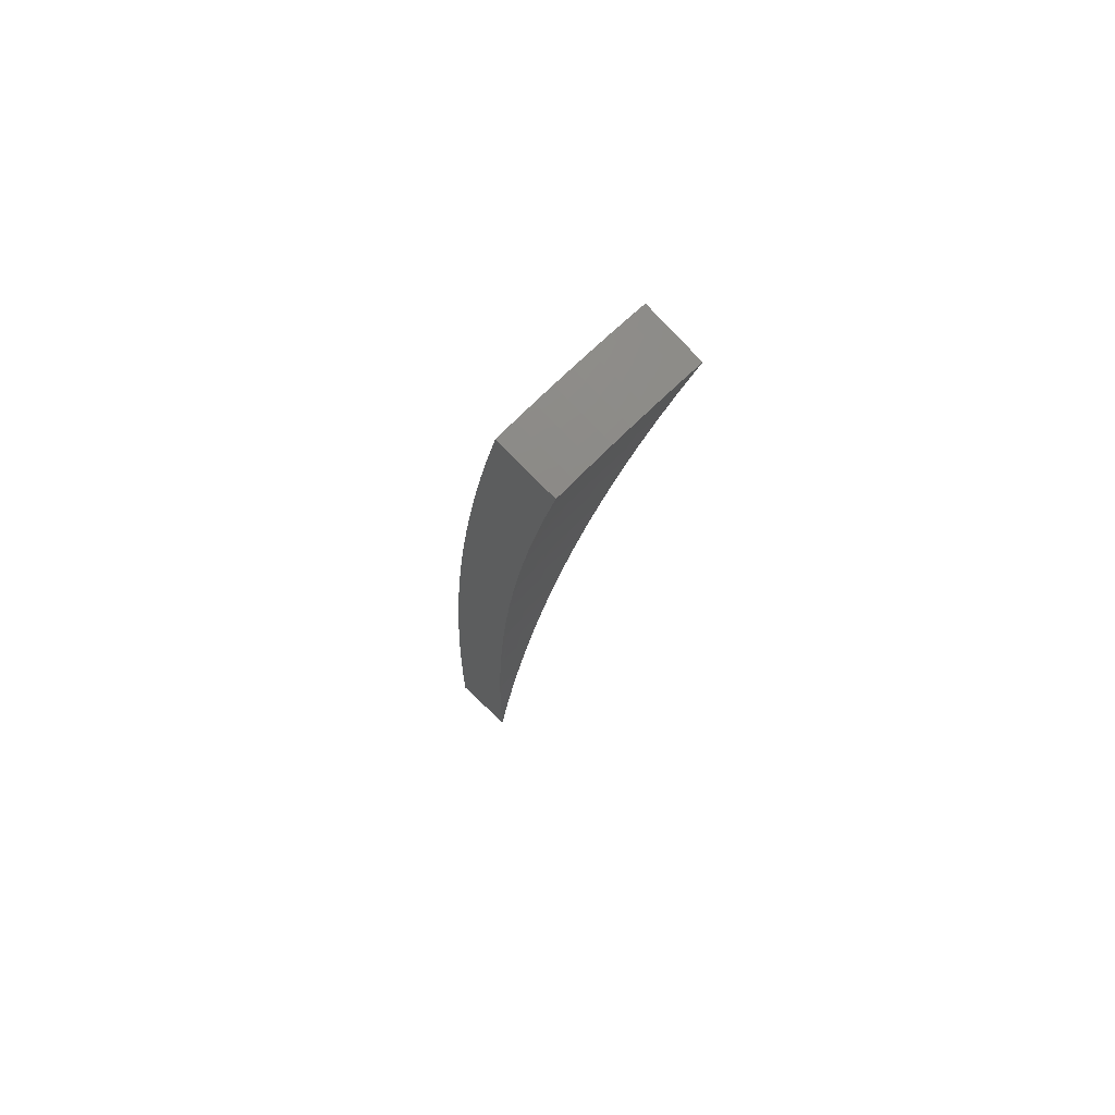
<metadata>
{"format":"stl","ext":"stl","renderer":"f3d","projection":"perspective","resolution":1024,"background":"white","views":[{"elev":71.1,"azim":133.8,"up":"+Y"}]}
</metadata>
<code>
# stl→obj: 416 verts, 828 faces
v 2.571e-15 1.895 11.48
v 2.717e-15 2.02 11.45
v -0.04149 1.955 11.47
v -0.04406 2.019 11.45
v -0.08331 1.954 11.47
v -0.0881 2.018 11.45
v -0.1254 1.951 11.47
v -0.1321 2.015 11.45
v -0.1678 1.948 11.47
v -0.176 2.012 11.45
v -0.2105 1.944 11.47
v -0.2199 2.008 11.45
v -0.2534 1.939 11.47
v -0.2636 2.002 11.45
v -0.2965 1.934 11.47
v -0.3072 1.996 11.45
v -0.3507 1.989 11.45
v -0.3291 1.866 11.48
v -0.2867 1.87 11.48
v -0.2451 1.876 11.48
v -0.2036 1.88 11.48
v -0.1623 1.884 11.48
v -0.1213 1.887 11.48
v -0.08056 1.889 11.48
v -0.04012 1.89 11.48
v -0.03876 1.826 11.49
v 2.434e-15 1.77 11.5
v -0.0374 1.762 11.5
v -0.03603 1.698 11.51
v -0.07235 1.697 11.51
v -0.06962 1.633 11.52
v -0.1048 1.631 11.52
v -0.1007 1.567 11.53
v -0.1348 1.564 11.53
v -0.1293 1.501 11.54
v -0.1621 1.498 11.54
v -0.1553 1.434 11.55
v -0.1869 1.431 11.55
v -0.1786 1.367 11.56
v -0.209 1.363 11.56
v -0.1993 1.3 11.57
v -0.2421 1.373 11.56
v -0.2203 1.249 11.57
v -0.277 1.806 11.49
v -0.3074 1.743 11.5
v -0.2672 1.743 11.5
v -0.2575 1.679 11.51
v -0.2284 1.748 11.5
v -0.2201 1.684 11.51
v -0.1897 1.753 11.5
v -0.1828 1.689 11.51
v -0.1513 1.756 11.5
v -0.1458 1.692 11.51
v -0.1131 1.759 11.5
v -0.1089 1.695 11.51
v -0.07509 1.761 11.5
v -0.2857 1.62 11.52
v -0.2478 1.616 11.52
v -0.2118 1.621 11.52
v -0.1759 1.625 11.52
v -0.1403 1.628 11.52
v -0.2381 1.553 11.53
v -0.2639 1.497 11.54
v -0.2284 1.489 11.54
v -0.2187 1.426 11.55
v -0.1952 1.494 11.54
v -0.1984 1.125 11.59
v -0.1801 1.174 11.58
v -0.1897 1.237 11.58
v -0.1704 1.304 11.57
v -0.1484 1.371 11.56
v -0.1238 1.437 11.55
v -0.09662 1.503 11.54
v -0.06689 1.569 11.53
v -0.03467 1.634 11.52
v 2.221e-15 1.644 11.52
v -0.1764 1.001 11.6
v -0.1608 1.049 11.6
v -0.1704 1.112 11.59
v -0.1539 1.178 11.58
v -0.1621 1.241 11.58
v -0.1347 1.244 11.58
v -0.1415 1.307 11.57
v -0.1129 1.31 11.57
v -0.1183 1.373 11.56
v -0.08843 1.376 11.56
v -0.09252 1.439 11.55
v -0.06145 1.441 11.55
v -0.06417 1.505 11.54
v -0.03196 1.506 11.54
v -0.03331 1.57 11.53
v 1.944e-15 1.519 11.54
v -0.1545 0.8761 11.61
v -0.1416 0.9238 11.61
v -0.1512 0.9862 11.6
v -0.1374 1.052 11.6
v -0.1457 1.115 11.59
v -0.121 1.118 11.59
v -0.1278 1.181 11.58
v -0.1019 1.183 11.58
v -0.1074 1.247 11.58
v -0.08025 1.249 11.58
v -0.08434 1.312 11.57
v -0.05601 1.313 11.57
v -0.05873 1.377 11.56
v -0.02925 1.378 11.56
v -0.0306 1.442 11.55
v 1.617e-15 1.393 11.56
v -0.1321 0.8614 11.61
v -0.1325 0.7514 11.62
v -0.113 0.7369 11.62
v -0.1105 0.6265 11.63
v -0.09397 0.6129 11.63
v -0.08843 0.5015 11.64
v -0.07503 0.4893 11.64
v -0.06636 0.3763 11.64
v -0.05615 0.3662 11.64
v -0.04426 0.251 11.65
v -0.03735 0.2436 11.65
v -0.02214 0.1256 11.65
v -0.01864 0.1215 11.65
v -6.919e-16 -8.286e-32 11.65
v -1.495e-15 0.2542 11.65
v -0.005227 0.2463 11.65
v -1.626e-15 0.1271 11.65
v -0.002608 0.1229 11.65
v -0.007857 0.3702 11.64
v -1.287e-15 0.3812 11.64
v -0.0105 0.4947 11.64
v -1.015e-15 0.5081 11.64
v -0.01315 0.6196 11.63
v -6.919e-16 0.635 11.63
v -0.01581 0.745 11.62
v -3.297e-16 0.7617 11.62
v -0.01848 0.8708 11.61
v 5.859e-17 0.8882 11.61
v -0.01982 0.9339 11.61
v 4.601e-16 1.015 11.6
v -0.02116 0.9971 11.6
v -0.0225 1.06 11.6
v -0.04249 0.9964 11.6
v -0.04519 1.06 11.6
v -0.06398 0.9953 11.6
v -0.06804 1.058 11.6
v -0.08561 0.9937 11.6
v -0.09104 1.057 11.6
v -0.1074 0.9917 11.6
v -0.1142 1.055 11.6
v -0.1292 0.9892 11.6
v 8.622e-16 1.141 11.59
v -0.02385 1.124 11.59
v -0.04789 1.123 11.59
v -0.0721 1.122 11.59
v -0.09648 1.12 11.59
v -0.0252 1.187 11.58
v 1.252e-15 1.267 11.57
v -0.02654 1.251 11.58
v -0.02789 1.314 11.57
v -0.0533 1.25 11.58
v -0.01593 0.1219 11.65
v -0.01323 0.1222 11.65
v -0.01055 0.1225 11.65
v -0.007884 0.1227 11.65
v -0.005236 0.1228 11.65
v -0.07783 1.825 11.49
v -0.1172 1.823 11.49
v -0.1568 1.82 11.49
v -0.1967 1.816 11.49
v -0.2367 1.812 11.49
v -0.05059 1.186 11.58
v -0.07618 1.185 11.58
v -0.0398 0.9333 11.61
v -0.05992 0.9322 11.61
v -0.08018 0.9308 11.61
v -0.1006 0.9289 11.61
v -0.1211 0.9265 11.61
v -0.03711 0.8702 11.61
v -0.05588 0.8693 11.61
v -0.07477 0.8679 11.61
v -0.09377 0.8662 11.61
v -0.1129 0.864 11.61
v -0.03175 0.7445 11.62
v -0.0478 0.7437 11.62
v -0.06396 0.7425 11.62
v -0.08022 0.741 11.62
v -0.09657 0.7391 11.62
v -0.0264 0.6192 11.63
v -0.03976 0.6185 11.63
v -0.0532 0.6175 11.63
v -0.06672 0.6163 11.63
v -0.08032 0.6147 11.63
v -0.02108 0.4943 11.64
v -0.03174 0.4938 11.64
v -0.04247 0.493 11.64
v -0.05327 0.492 11.64
v -0.06412 0.4908 11.64
v -0.01578 0.37 11.64
v -0.02376 0.3696 11.64
v -0.03179 0.369 11.64
v -0.03987 0.3682 11.64
v -0.04799 0.3673 11.64
v -0.0105 0.2461 11.65
v -0.0158 0.2459 11.65
v -0.02115 0.2455 11.65
v -0.02652 0.245 11.65
v -0.03192 0.2443 11.65
v -0.169 1.561 11.53
v -0.2035 1.557 11.53
v -0.3466 1.966 11.32
v -0.3252 1.844 11.34
v -0.3037 1.723 11.37
v -0.2822 1.601 11.39
v -0.2607 1.478 11.41
v -0.2391 1.356 11.42
v -0.2175 1.233 11.44
v -0.1958 1.111 11.45
v -0.1742 0.9877 11.47
v -0.1525 0.8646 11.48
v -0.1307 0.7414 11.49
v -0.109 0.6181 11.5
v -0.08722 0.4946 11.5
v -0.06543 0.3711 11.51
v -0.04363 0.2475 11.51
v -0.02182 0.1238 11.51
v -6.837e-16 -8.185e-32 11.52
v -0.293 1.911 11.33
v -0.3037 1.973 11.32
v -0.2606 1.979 11.32
v -0.2505 1.917 11.33
v -0.2173 1.984 11.32
v -0.2081 1.922 11.33
v -0.174 1.989 11.32
v -0.1659 1.926 11.33
v -0.1306 1.992 11.32
v -0.124 1.929 11.33
v -0.08707 1.994 11.32
v -0.08234 1.931 11.33
v -0.04355 1.996 11.32
v -0.04101 1.932 11.33
v -1.785e-15 1.996 11.32
v -1.917e-15 1.873 11.34
v -1.909e-15 1.749 11.37
v -0.03831 1.805 11.36
v -0.03966 1.869 11.34
v -1.896e-15 1.625 11.39
v -0.03562 1.678 11.38
v -0.03696 1.742 11.37
v -0.07692 1.804 11.36
v -0.07963 1.867 11.34
v -0.1199 1.865 11.34
v -1.88e-15 1.501 11.41
v -0.03293 1.551 11.4
v -0.03427 1.615 11.39
v -0.07152 1.677 11.38
v -0.07422 1.74 11.37
v -0.1117 1.738 11.37
v -0.1158 1.802 11.36
v -0.155 1.799 11.36
v -0.1604 1.862 11.34
v -0.2012 1.859 11.34
v -1.86e-15 1.377 11.42
v -0.03025 1.425 11.42
v -0.03159 1.488 11.41
v -0.06612 1.55 11.4
v -0.06882 1.614 11.39
v -0.1036 1.612 11.39
v -0.1077 1.675 11.38
v -0.1441 1.673 11.38
v -0.1495 1.736 11.37
v -0.1875 1.732 11.37
v -0.1944 1.795 11.36
v -0.234 1.791 11.36
v -0.2422 1.854 11.34
v -0.2834 1.848 11.34
v -1.839e-15 1.252 11.44
v -0.02757 1.299 11.43
v -0.02891 1.362 11.42
v -0.06073 1.424 11.42
v -0.06342 1.487 11.41
v -0.0955 1.486 11.41
v -0.09955 1.549 11.4
v -0.1332 1.546 11.4
v -0.1386 1.609 11.39
v -0.1739 1.606 11.39
v -0.1807 1.669 11.38
v -0.2175 1.665 11.38
v -0.2257 1.728 11.37
v -0.2641 1.723 11.37
v -0.2738 1.785 11.36
v -1.816e-15 1.128 11.45
v -0.0249 1.173 11.45
v -0.02624 1.236 11.44
v -0.05536 1.298 11.43
v -0.05805 1.361 11.42
v -0.0874 1.36 11.42
v -0.09145 1.423 11.42
v -0.1224 1.42 11.42
v -0.1278 1.483 11.41
v -0.1603 1.48 11.41
v -0.1671 1.543 11.4
v -0.2011 1.539 11.4
v -0.2093 1.602 11.39
v -0.2449 1.597 11.39
v -0.2545 1.66 11.38
v -1.792e-15 1.003 11.47
v -0.02224 1.048 11.46
v -0.02357 1.111 11.46
v -0.05001 1.173 11.45
v -0.05268 1.235 11.44
v -0.07932 1.234 11.44
v -0.08336 1.297 11.43
v -0.1115 1.295 11.43
v -0.1169 1.358 11.42
v -0.1467 1.355 11.42
v -0.1535 1.418 11.42
v -0.1847 1.414 11.42
v -0.1929 1.477 11.41
v -0.2257 1.472 11.41
v -0.2353 1.535 11.4
v -1.768e-15 0.8779 11.48
v -0.01959 0.923 11.47
v -0.02092 0.9855 11.47
v -0.04466 1.047 11.46
v -0.04733 1.11 11.46
v -0.07127 1.109 11.46
v -0.07529 1.171 11.45
v -0.1007 1.169 11.45
v -0.1061 1.232 11.44
v -0.1331 1.23 11.44
v -0.1399 1.292 11.43
v -0.1684 1.289 11.43
v -0.1766 1.351 11.42
v -0.2066 1.347 11.42
v -0.2162 1.41 11.42
v -0.01827 0.8607 11.48
v -1.746e-15 0.7528 11.49
v -0.01563 0.7363 11.49
v -1.724e-15 0.6276 11.5
v -0.013 0.6124 11.5
v -1.705e-15 0.5023 11.5
v -0.01038 0.4889 11.5
v -1.689e-15 0.3768 11.51
v -0.007766 0.3659 11.51
v -1.677e-15 0.2513 11.51
v -0.005166 0.2434 11.51
v -1.669e-15 0.1257 11.51
v -0.002577 0.1214 11.51
v -0.03692 0.2408 11.51
v -0.01842 0.1201 11.51
v -0.0555 0.362 11.51
v -0.07415 0.4836 11.5
v -0.09288 0.6058 11.5
v -0.1117 0.7283 11.49
v -0.1305 0.8514 11.48
v -0.14 0.913 11.47
v -0.1495 0.9748 11.47
v -0.159 1.037 11.46
v -0.1277 0.9777 11.47
v -0.1359 1.04 11.46
v -0.1061 0.9802 11.47
v -0.1129 1.042 11.46
v -0.08461 0.9822 11.47
v -0.08998 1.045 11.46
v -0.06323 0.9837 11.47
v -0.06725 1.046 11.46
v -0.042 0.9848 11.47
v -0.1685 1.099 11.46
v -0.144 1.102 11.46
v -0.1196 1.105 11.46
v -0.09536 1.107 11.46
v -0.178 1.161 11.45
v -0.1875 1.223 11.44
v -0.197 1.285 11.43
v -0.1602 1.226 11.44
v -0.005175 0.1214 11.51
v -0.007792 0.1212 11.51
v -0.01043 0.121 11.51
v -0.01308 0.1208 11.51
v -0.01574 0.1205 11.51
v -0.1521 1.164 11.45
v -0.1264 1.167 11.45
v -0.1197 0.9158 11.47
v -0.0994 0.9181 11.47
v -0.07925 0.92 11.47
v -0.05923 0.9214 11.47
v -0.03934 0.9224 11.47
v -0.1116 0.8539 11.48
v -0.09268 0.8561 11.48
v -0.0739 0.8578 11.48
v -0.05523 0.8592 11.48
v -0.03668 0.8601 11.48
v -0.09545 0.7305 11.49
v -0.07929 0.7324 11.49
v -0.06322 0.7339 11.49
v -0.04725 0.735 11.49
v -0.03138 0.7358 11.49
v -0.07938 0.6076 11.5
v -0.06595 0.6091 11.5
v -0.05258 0.6104 11.5
v -0.0393 0.6113 11.5
v -0.0261 0.612 11.5
v -0.06338 0.4851 11.5
v -0.05265 0.4863 11.5
v -0.04198 0.4873 11.5
v -0.03137 0.4881 11.5
v -0.02084 0.4886 11.5
v -0.04743 0.363 11.51
v -0.0394 0.364 11.51
v -0.03142 0.3647 11.51
v -0.02348 0.3653 11.51
v -0.01559 0.3657 11.51
v -0.03155 0.2415 11.51
v -0.02621 0.2421 11.51
v -0.0209 0.2426 11.51
v -0.01562 0.243 11.51
v -0.01037 0.2433 11.51
f 1 2 3
f 3 2 4
f 3 4 5
f 5 4 6
f 5 6 7
f 7 6 8
f 7 8 9
f 9 8 10
f 9 10 11
f 11 10 12
f 11 12 13
f 13 12 14
f 13 14 15
f 15 14 16
f 15 16 17
f 17 18 15
f 15 18 19
f 15 19 13
f 13 19 20
f 13 20 11
f 11 20 21
f 11 21 9
f 9 21 22
f 9 22 7
f 7 22 23
f 7 23 5
f 5 23 24
f 5 24 3
f 3 24 25
f 3 25 1
f 1 25 26
f 1 26 27
f 27 26 28
f 27 28 29
f 29 28 30
f 29 30 31
f 31 30 32
f 31 32 33
f 33 32 34
f 33 34 35
f 35 34 36
f 35 36 37
f 37 36 38
f 37 38 39
f 39 38 40
f 39 40 41
f 41 40 42
f 41 42 43
f 19 18 44
f 44 18 45
f 44 45 46
f 46 45 47
f 46 47 48
f 48 47 49
f 48 49 50
f 50 49 51
f 50 51 52
f 52 51 53
f 52 53 54
f 54 53 55
f 54 55 56
f 56 55 30
f 56 30 28
f 45 57 47
f 47 57 58
f 47 58 49
f 49 58 59
f 49 59 51
f 51 59 60
f 51 60 53
f 53 60 61
f 53 61 55
f 55 61 32
f 55 32 30
f 58 57 62
f 62 57 63
f 62 63 64
f 64 63 65
f 64 65 66
f 66 65 38
f 66 38 36
f 63 42 65
f 65 42 40
f 65 40 38
f 67 68 43
f 43 68 69
f 43 69 41
f 41 69 70
f 41 70 39
f 39 70 71
f 39 71 37
f 37 71 72
f 37 72 35
f 35 72 73
f 35 73 33
f 33 73 74
f 33 74 31
f 31 74 75
f 31 75 29
f 29 75 76
f 29 76 27
f 77 78 67
f 67 78 79
f 67 79 68
f 68 79 80
f 68 80 81
f 81 80 82
f 81 82 83
f 83 82 84
f 83 84 85
f 85 84 86
f 85 86 87
f 87 86 88
f 87 88 89
f 89 88 90
f 89 90 91
f 91 90 92
f 91 92 76
f 93 94 77
f 77 94 95
f 77 95 78
f 78 95 96
f 78 96 97
f 97 96 98
f 97 98 99
f 99 98 100
f 99 100 101
f 101 100 102
f 101 102 103
f 103 102 104
f 103 104 105
f 105 104 106
f 105 106 107
f 107 106 108
f 107 108 92
f 94 93 109
f 109 93 110
f 109 110 111
f 111 110 112
f 111 112 113
f 113 112 114
f 113 114 115
f 115 114 116
f 115 116 117
f 117 116 118
f 117 118 119
f 119 118 120
f 119 120 121
f 121 120 122
f 123 124 125
f 125 124 126
f 125 126 122
f 124 123 127
f 127 123 128
f 127 128 129
f 129 128 130
f 129 130 131
f 131 130 132
f 131 132 133
f 133 132 134
f 133 134 135
f 135 134 136
f 135 136 137
f 137 136 138
f 137 138 139
f 139 138 140
f 139 140 141
f 141 140 142
f 141 142 143
f 143 142 144
f 143 144 145
f 145 144 146
f 145 146 147
f 147 146 148
f 147 148 149
f 149 148 96
f 149 96 95
f 138 150 140
f 140 150 151
f 140 151 142
f 142 151 152
f 142 152 144
f 144 152 153
f 144 153 146
f 146 153 154
f 146 154 148
f 148 154 98
f 148 98 96
f 151 150 155
f 155 150 156
f 155 156 157
f 157 156 158
f 157 158 159
f 159 158 104
f 159 104 102
f 156 108 158
f 158 108 106
f 158 106 104
f 121 122 160
f 160 122 161
f 161 122 162
f 162 122 163
f 163 122 164
f 164 122 126
f 56 28 26
f 26 25 165
f 165 25 24
f 165 24 166
f 166 24 23
f 166 23 167
f 167 23 22
f 167 22 168
f 168 22 21
f 168 21 169
f 169 21 20
f 169 20 44
f 44 20 19
f 91 76 75
f 107 92 90
f 89 91 74
f 74 91 75
f 105 107 88
f 88 107 90
f 152 151 155
f 155 157 170
f 170 157 159
f 170 159 171
f 171 159 102
f 171 102 100
f 137 139 172
f 172 139 141
f 172 141 173
f 173 141 143
f 173 143 174
f 174 143 145
f 174 145 175
f 175 145 147
f 175 147 176
f 176 147 149
f 176 149 94
f 94 149 95
f 135 137 177
f 177 137 172
f 177 172 178
f 178 172 173
f 178 173 179
f 179 173 174
f 179 174 180
f 180 174 175
f 180 175 181
f 181 175 176
f 181 176 109
f 109 176 94
f 133 135 182
f 182 135 177
f 182 177 183
f 183 177 178
f 183 178 184
f 184 178 179
f 184 179 185
f 185 179 180
f 185 180 186
f 186 180 181
f 186 181 111
f 111 181 109
f 131 133 187
f 187 133 182
f 187 182 188
f 188 182 183
f 188 183 189
f 189 183 184
f 189 184 190
f 190 184 185
f 190 185 191
f 191 185 186
f 191 186 113
f 113 186 111
f 129 131 192
f 192 131 187
f 192 187 193
f 193 187 188
f 193 188 194
f 194 188 189
f 194 189 195
f 195 189 190
f 195 190 196
f 196 190 191
f 196 191 115
f 115 191 113
f 127 129 197
f 197 129 192
f 197 192 198
f 198 192 193
f 198 193 199
f 199 193 194
f 199 194 200
f 200 194 195
f 200 195 201
f 201 195 196
f 201 196 117
f 117 196 115
f 164 126 124
f 124 127 202
f 202 127 197
f 202 197 203
f 203 197 198
f 203 198 204
f 204 198 199
f 204 199 205
f 205 199 200
f 205 200 206
f 206 200 201
f 206 201 119
f 119 201 117
f 54 56 165
f 165 56 26
f 54 165 166
f 87 89 73
f 73 89 74
f 103 105 86
f 86 105 88
f 153 152 170
f 170 152 155
f 153 170 171
f 163 164 202
f 202 164 124
f 163 202 203
f 52 54 166
f 52 166 167
f 34 32 61
f 85 87 72
f 72 87 73
f 101 103 84
f 84 103 86
f 154 153 171
f 154 171 100
f 162 163 203
f 162 203 204
f 50 52 167
f 50 167 168
f 34 61 207
f 207 61 60
f 207 60 208
f 208 60 59
f 208 59 62
f 62 59 58
f 83 85 71
f 71 85 72
f 99 101 82
f 82 101 84
f 98 154 100
f 161 162 204
f 161 204 205
f 48 50 168
f 48 168 169
f 66 36 207
f 207 36 34
f 66 207 208
f 81 83 70
f 70 83 71
f 97 99 80
f 80 99 82
f 160 161 205
f 160 205 206
f 46 48 169
f 46 169 44
f 64 66 208
f 64 208 62
f 68 81 69
f 69 81 70
f 78 97 79
f 79 97 80
f 121 160 206
f 121 206 119
f 209 210 17
f 17 210 211
f 17 211 212
f 212 213 17
f 17 213 18
f 18 213 214
f 18 214 45
f 45 214 215
f 45 215 57
f 57 215 216
f 57 216 63
f 63 216 217
f 63 217 42
f 42 217 43
f 43 217 218
f 43 218 67
f 67 218 219
f 67 219 77
f 77 219 220
f 77 220 93
f 93 220 221
f 93 221 110
f 110 221 112
f 112 221 222
f 112 222 114
f 114 222 223
f 114 223 116
f 116 223 118
f 118 223 224
f 118 224 120
f 120 224 225
f 120 225 122
f 210 209 226
f 226 209 227
f 226 227 228
f 226 228 229
f 229 228 230
f 229 230 231
f 231 230 232
f 231 232 233
f 233 232 234
f 233 234 235
f 235 234 236
f 235 236 237
f 237 236 238
f 237 238 239
f 239 238 240
f 239 240 241
f 242 243 241
f 241 243 244
f 241 244 239
f 239 244 237
f 245 246 242
f 242 246 247
f 242 247 243
f 243 247 248
f 243 248 249
f 249 248 250
f 249 250 235
f 235 250 233
f 251 252 245
f 245 252 253
f 245 253 246
f 246 253 254
f 246 254 255
f 255 254 256
f 255 256 257
f 257 256 258
f 257 258 259
f 259 258 260
f 259 260 231
f 231 260 229
f 261 262 251
f 251 262 263
f 251 263 252
f 252 263 264
f 252 264 265
f 265 264 266
f 265 266 267
f 267 266 268
f 267 268 269
f 269 268 270
f 269 270 271
f 271 270 272
f 271 272 273
f 273 272 274
f 273 274 226
f 226 274 210
f 275 276 261
f 261 276 277
f 261 277 262
f 262 277 278
f 262 278 279
f 279 278 280
f 279 280 281
f 281 280 282
f 281 282 283
f 283 282 284
f 283 284 285
f 285 284 286
f 285 286 287
f 287 286 288
f 287 288 289
f 289 288 211
f 289 211 210
f 290 291 275
f 275 291 292
f 275 292 276
f 276 292 293
f 276 293 294
f 294 293 295
f 294 295 296
f 296 295 297
f 296 297 298
f 298 297 299
f 298 299 300
f 300 299 301
f 300 301 302
f 302 301 303
f 302 303 304
f 304 303 212
f 304 212 211
f 305 306 290
f 290 306 307
f 290 307 291
f 291 307 308
f 291 308 309
f 309 308 310
f 309 310 311
f 311 310 312
f 311 312 313
f 313 312 314
f 313 314 315
f 315 314 316
f 315 316 317
f 317 316 318
f 317 318 319
f 319 318 213
f 319 213 212
f 320 321 305
f 305 321 322
f 305 322 306
f 306 322 323
f 306 323 324
f 324 323 325
f 324 325 326
f 326 325 327
f 326 327 328
f 328 327 329
f 328 329 330
f 330 329 331
f 330 331 332
f 332 331 333
f 332 333 334
f 334 333 214
f 334 214 213
f 321 320 335
f 335 320 336
f 335 336 337
f 337 336 338
f 337 338 339
f 339 338 340
f 339 340 341
f 341 340 342
f 341 342 343
f 343 342 344
f 343 344 345
f 345 344 346
f 345 346 347
f 347 346 225
f 223 348 224
f 224 348 349
f 224 349 225
f 348 223 350
f 350 223 222
f 350 222 351
f 351 222 221
f 351 221 352
f 352 221 220
f 352 220 353
f 353 220 219
f 353 219 354
f 354 219 218
f 354 218 355
f 355 218 217
f 355 217 356
f 356 217 357
f 356 357 358
f 358 357 359
f 358 359 360
f 360 359 361
f 360 361 362
f 362 361 363
f 362 363 364
f 364 363 365
f 364 365 366
f 366 365 323
f 366 323 322
f 217 216 357
f 357 216 367
f 357 367 359
f 359 367 368
f 359 368 361
f 361 368 369
f 361 369 363
f 363 369 370
f 363 370 365
f 365 370 325
f 365 325 323
f 367 216 371
f 371 216 215
f 371 215 372
f 372 215 373
f 372 373 374
f 374 373 331
f 374 331 329
f 215 214 373
f 373 214 333
f 373 333 331
f 347 225 375
f 375 225 376
f 376 225 377
f 377 225 378
f 378 225 379
f 379 225 349
f 289 210 274
f 304 211 288
f 287 289 272
f 272 289 274
f 319 212 303
f 302 304 286
f 286 304 288
f 334 213 318
f 317 319 301
f 301 319 303
f 332 334 316
f 316 334 318
f 368 367 371
f 371 372 380
f 380 372 374
f 380 374 381
f 381 374 329
f 381 329 327
f 355 356 382
f 382 356 358
f 382 358 383
f 383 358 360
f 383 360 384
f 384 360 362
f 384 362 385
f 385 362 364
f 385 364 386
f 386 364 366
f 386 366 321
f 321 366 322
f 354 355 387
f 387 355 382
f 387 382 388
f 388 382 383
f 388 383 389
f 389 383 384
f 389 384 390
f 390 384 385
f 390 385 391
f 391 385 386
f 391 386 335
f 335 386 321
f 353 354 392
f 392 354 387
f 392 387 393
f 393 387 388
f 393 388 394
f 394 388 389
f 394 389 395
f 395 389 390
f 395 390 396
f 396 390 391
f 396 391 337
f 337 391 335
f 352 353 397
f 397 353 392
f 397 392 398
f 398 392 393
f 398 393 399
f 399 393 394
f 399 394 400
f 400 394 395
f 400 395 401
f 401 395 396
f 401 396 339
f 339 396 337
f 351 352 402
f 402 352 397
f 402 397 403
f 403 397 398
f 403 398 404
f 404 398 399
f 404 399 405
f 405 399 400
f 405 400 406
f 406 400 401
f 406 401 341
f 341 401 339
f 350 351 407
f 407 351 402
f 407 402 408
f 408 402 403
f 408 403 409
f 409 403 404
f 409 404 410
f 410 404 405
f 410 405 411
f 411 405 406
f 411 406 343
f 343 406 341
f 379 349 348
f 348 350 412
f 412 350 407
f 412 407 413
f 413 407 408
f 413 408 414
f 414 408 409
f 414 409 415
f 415 409 410
f 415 410 416
f 416 410 411
f 416 411 345
f 345 411 343
f 226 229 273
f 273 229 260
f 273 260 271
f 271 260 258
f 271 258 269
f 269 258 256
f 269 256 267
f 267 256 254
f 267 254 265
f 265 254 253
f 265 253 252
f 285 287 270
f 270 287 272
f 300 302 284
f 284 302 286
f 315 317 299
f 299 317 301
f 330 332 314
f 314 332 316
f 369 368 380
f 380 368 371
f 369 380 381
f 378 379 412
f 412 379 348
f 378 412 413
f 283 285 268
f 268 285 270
f 298 300 282
f 282 300 284
f 313 315 297
f 297 315 299
f 328 330 312
f 312 330 314
f 370 369 381
f 370 381 327
f 377 378 413
f 377 413 414
f 231 233 259
f 259 233 250
f 259 250 257
f 257 250 248
f 257 248 255
f 255 248 247
f 255 247 246
f 281 283 266
f 266 283 268
f 296 298 280
f 280 298 282
f 311 313 295
f 295 313 297
f 326 328 310
f 310 328 312
f 325 370 327
f 376 377 414
f 376 414 415
f 279 281 264
f 264 281 266
f 294 296 278
f 278 296 280
f 309 311 293
f 293 311 295
f 324 326 308
f 308 326 310
f 375 376 415
f 375 415 416
f 235 237 249
f 249 237 244
f 249 244 243
f 262 279 263
f 263 279 264
f 276 294 277
f 277 294 278
f 291 309 292
f 292 309 293
f 306 324 307
f 307 324 308
f 347 375 416
f 347 416 345
f 240 2 241
f 241 2 242
f 242 2 245
f 245 2 251
f 251 2 1
f 251 1 261
f 261 1 27
f 261 27 275
f 275 27 76
f 275 76 290
f 290 76 92
f 290 92 305
f 305 92 108
f 305 108 156
f 305 156 320
f 320 156 150
f 320 150 336
f 336 150 138
f 336 138 338
f 338 138 136
f 338 136 340
f 340 136 134
f 340 134 132
f 340 132 342
f 342 132 130
f 342 130 344
f 344 130 128
f 344 128 123
f 344 123 346
f 346 123 125
f 346 125 225
f 225 125 122
f 240 238 2
f 2 238 4
f 4 238 236
f 4 236 6
f 6 236 234
f 6 234 8
f 8 234 232
f 8 232 10
f 10 232 230
f 10 230 12
f 12 230 228
f 12 228 14
f 14 228 227
f 14 227 16
f 16 227 209
f 16 209 17

</code>
